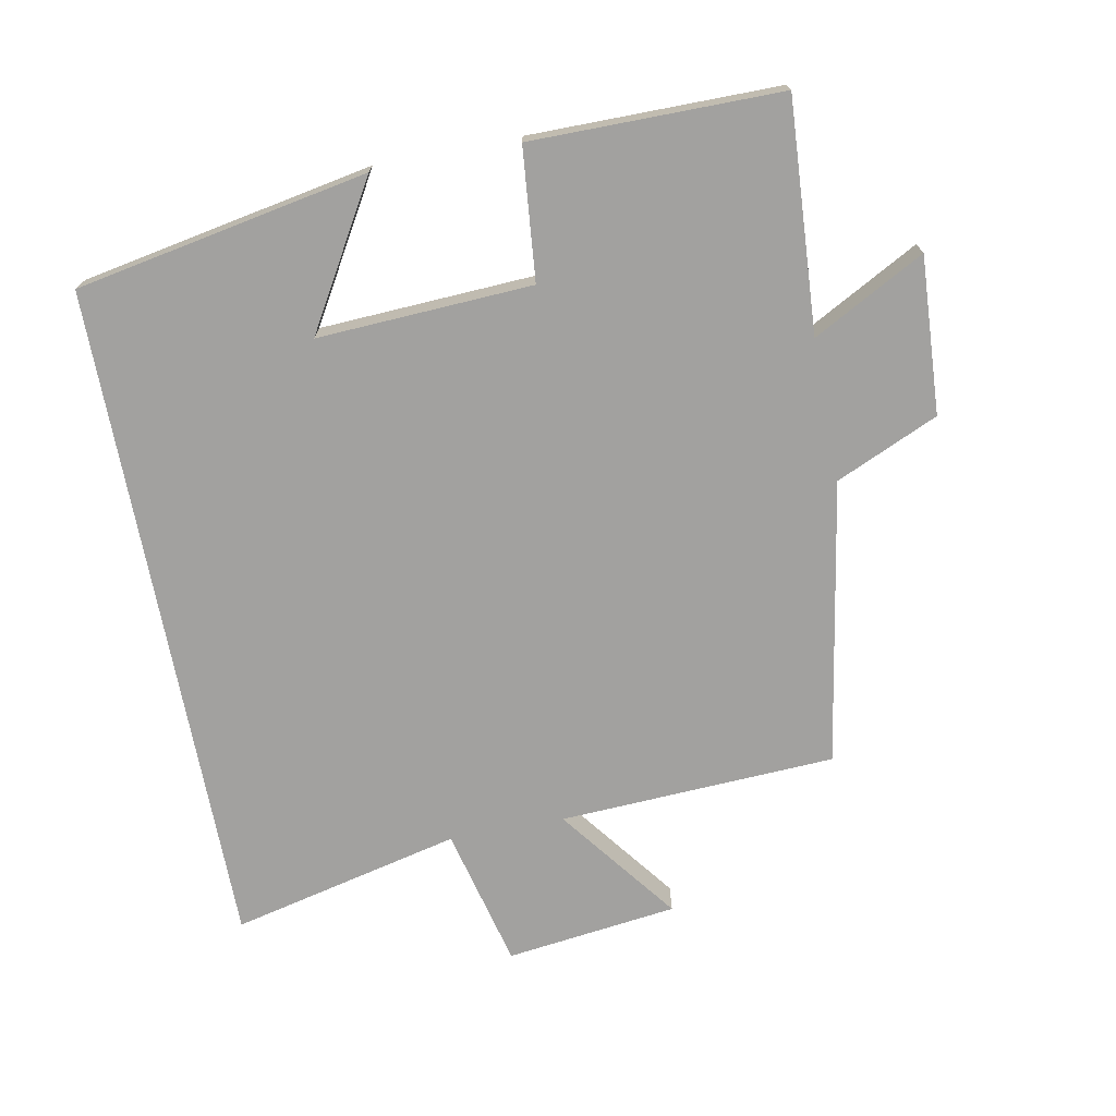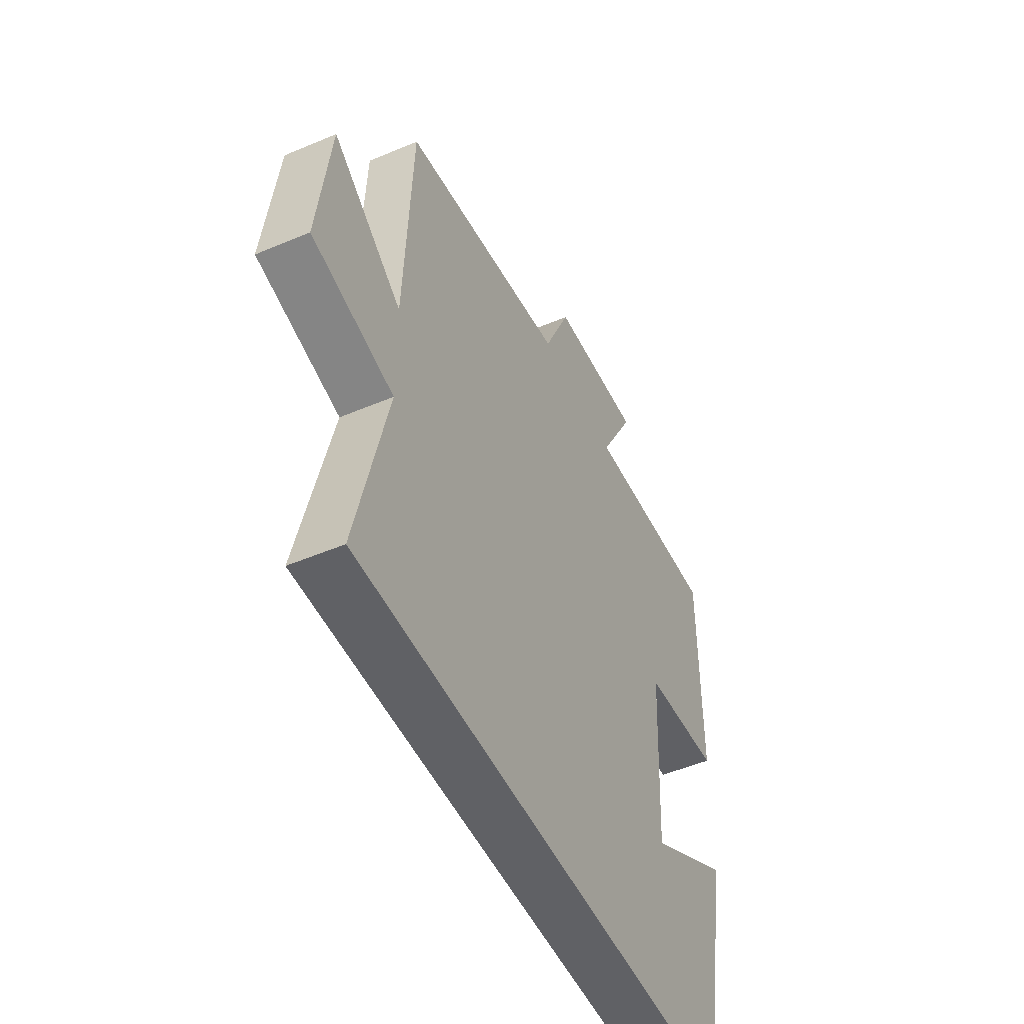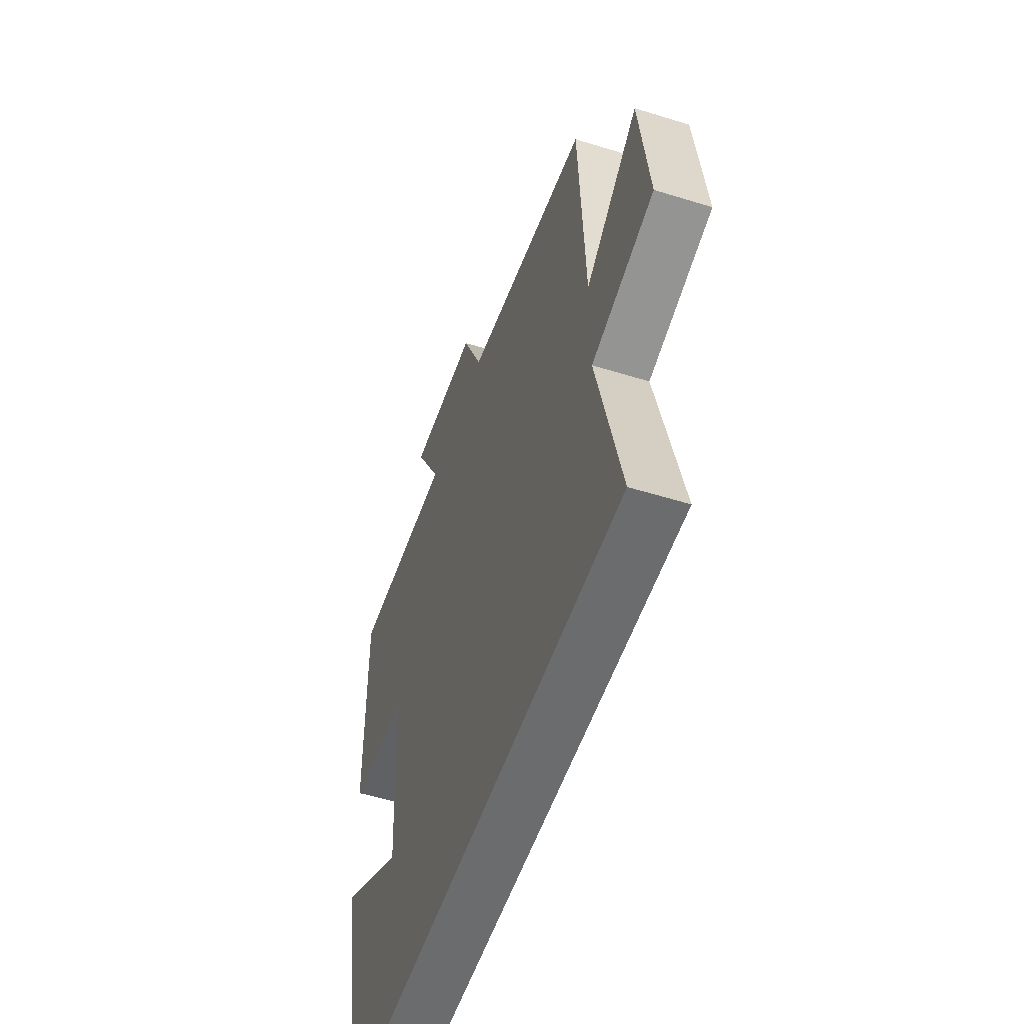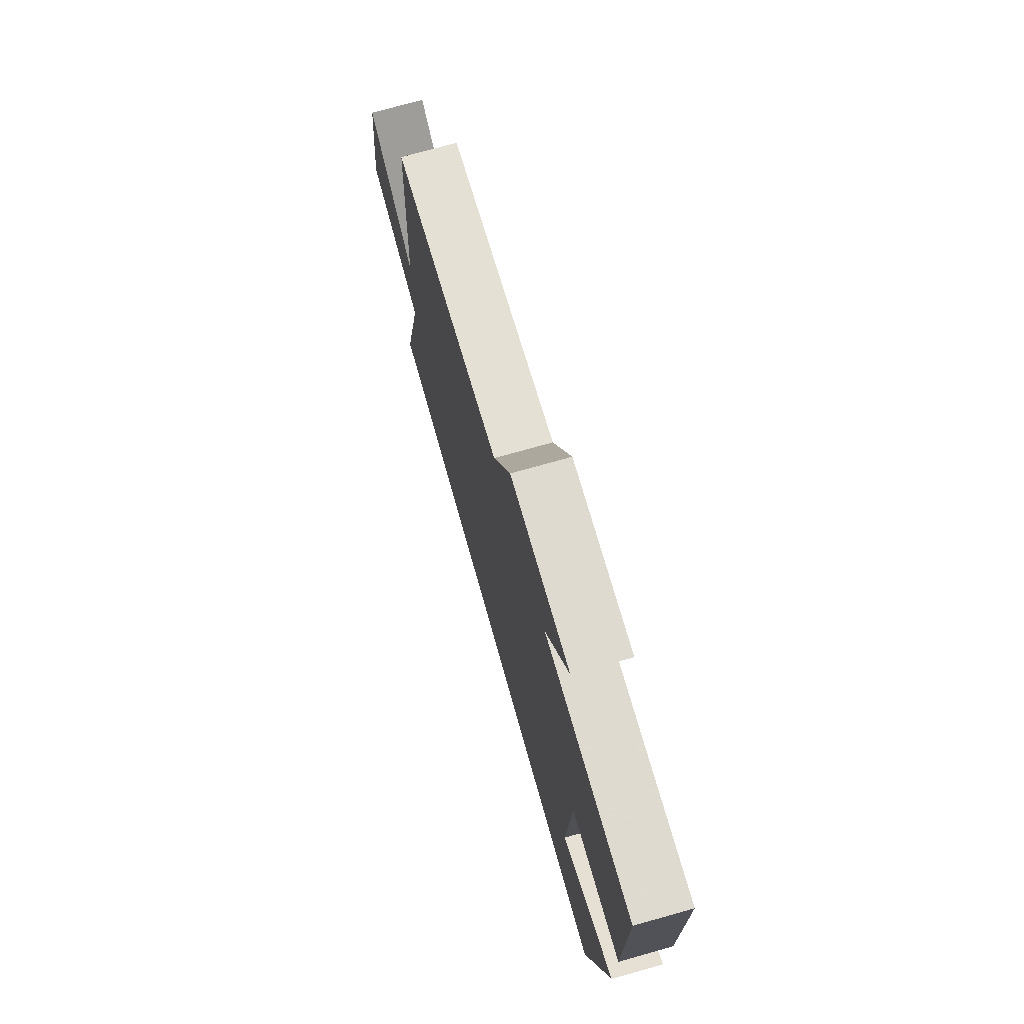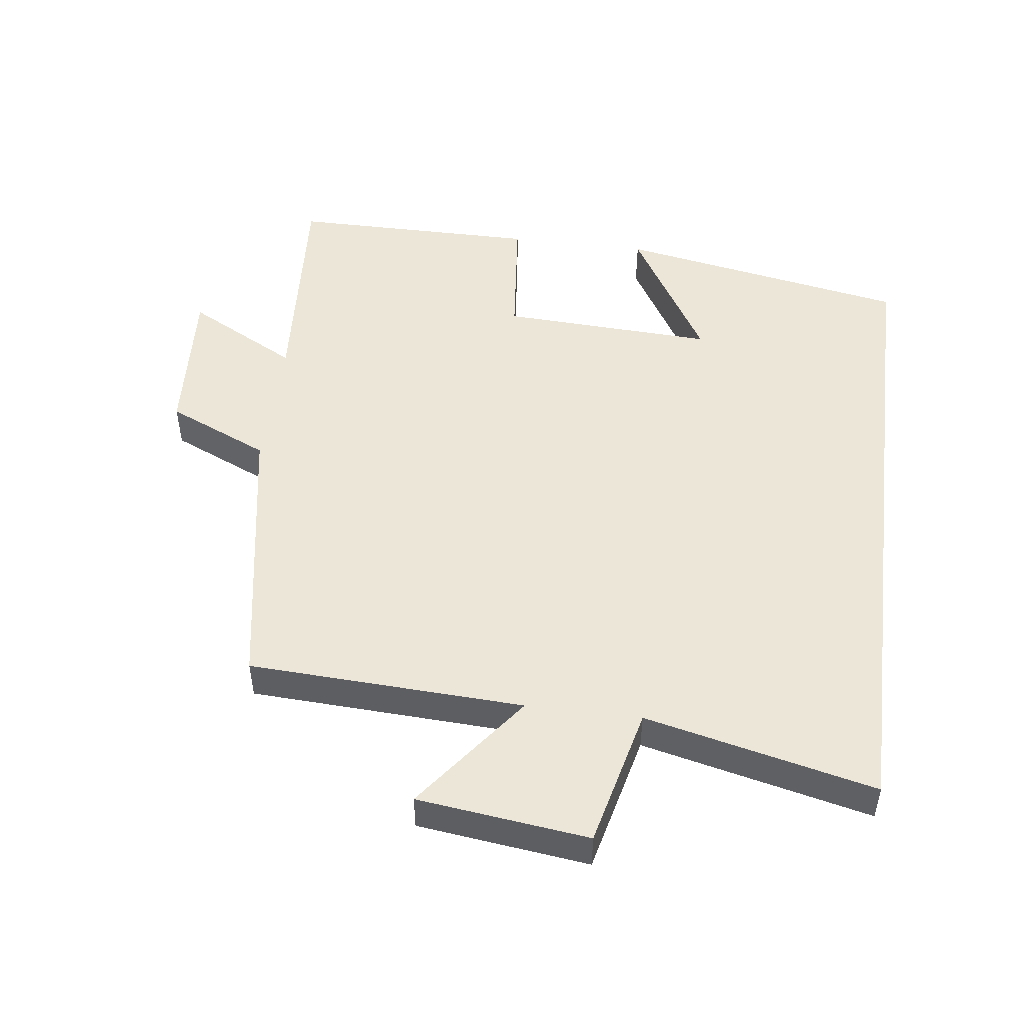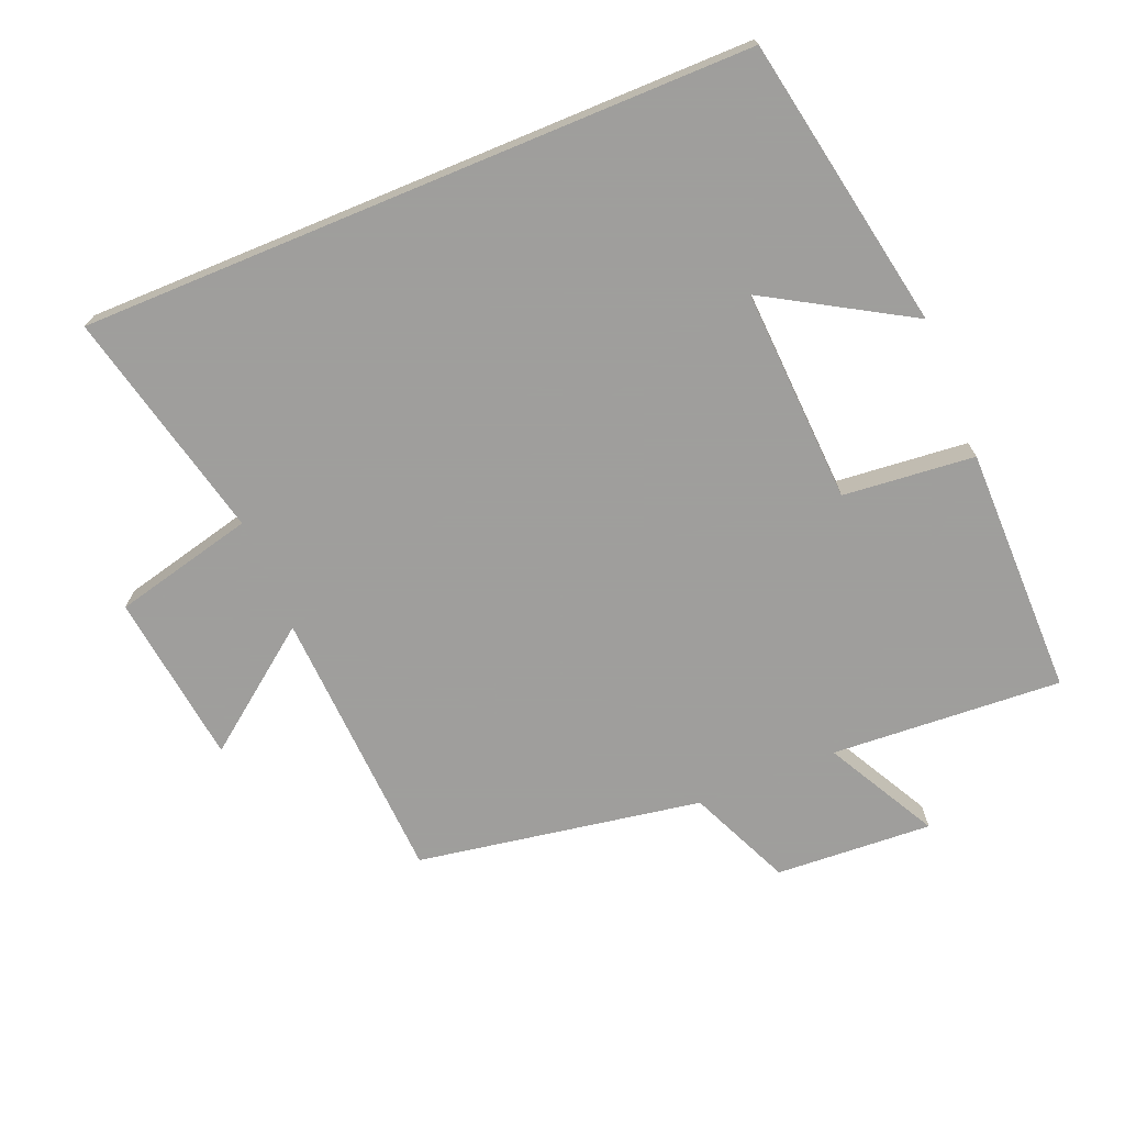
<metadata>
{"format":"obj","ext":"obj","renderer":"f3d","projection":"perspective","resolution":1024,"background":"white","views":[{"elev":-72.2,"azim":-79.1,"up":"+Y"},{"elev":-50.1,"azim":115.0,"up":"+Z"},{"elev":-53.6,"azim":71.6,"up":"+Z"},{"elev":73.8,"azim":-105.7,"up":"+Z"},{"elev":49.4,"azim":97.2,"up":"+Y"},{"elev":-71.1,"azim":-157.5,"up":"+Y"}]}
</metadata>
<code>
v 0.48 0.07 0.427
v 0.5 0.07 0.015
v 0.678 0.07 0.15
v 0.71 0.07 -0.106
v 0.5 0.07 -0.157
v 0.58 0.07 -0.5
v -0.419 0.07 -0.5
v -0.5 0.07 -0.064
v -0.288 0.07 -0.189
v -0.304 0.07 0.131
v -0.5 0.07 0.15
v -0.5 0.07 0.522
v -0.156 0.07 0.5
v -0.246 0.07 0.667
v -0.012 0.07 0.653
v 0.056 0.07 0.5
v 0.48 0 0.427
v 0.5 0 0.015
v 0.678 0 0.15
v 0.71 0 -0.106
v 0.5 0 -0.157
v 0.58 0 -0.5
v -0.419 0 -0.5
v -0.5 0 -0.064
v -0.288 0 -0.189
v -0.304 0 0.131
v -0.5 0 0.15
v -0.5 0 0.522
v -0.156 0 0.5
v -0.246 0 0.667
v -0.012 0 0.653
v 0.056 0 0.5
f 13 14 15 16
f 13 16 1 2
f 10 11 12 13
f 9 10 13 2
f 7 8 9
f 5 6 7 9
f 5 9 2
f 2 3 4 5
f 32 31 30 29
f 18 17 32 29
f 29 28 27 26
f 18 29 26 25
f 25 24 23
f 25 23 22 21
f 18 25 21
f 21 20 19 18
f 1 17 18 2
f 2 18 19 3
f 3 19 20 4
f 4 20 21 5
f 5 21 22 6
f 6 22 23 7
f 7 23 24 8
f 8 24 25 9
f 9 25 26 10
f 10 26 27 11
f 11 27 28 12
f 12 28 29 13
f 13 29 30 14
f 14 30 31 15
f 15 31 32 16
f 16 32 17 1

</code>
